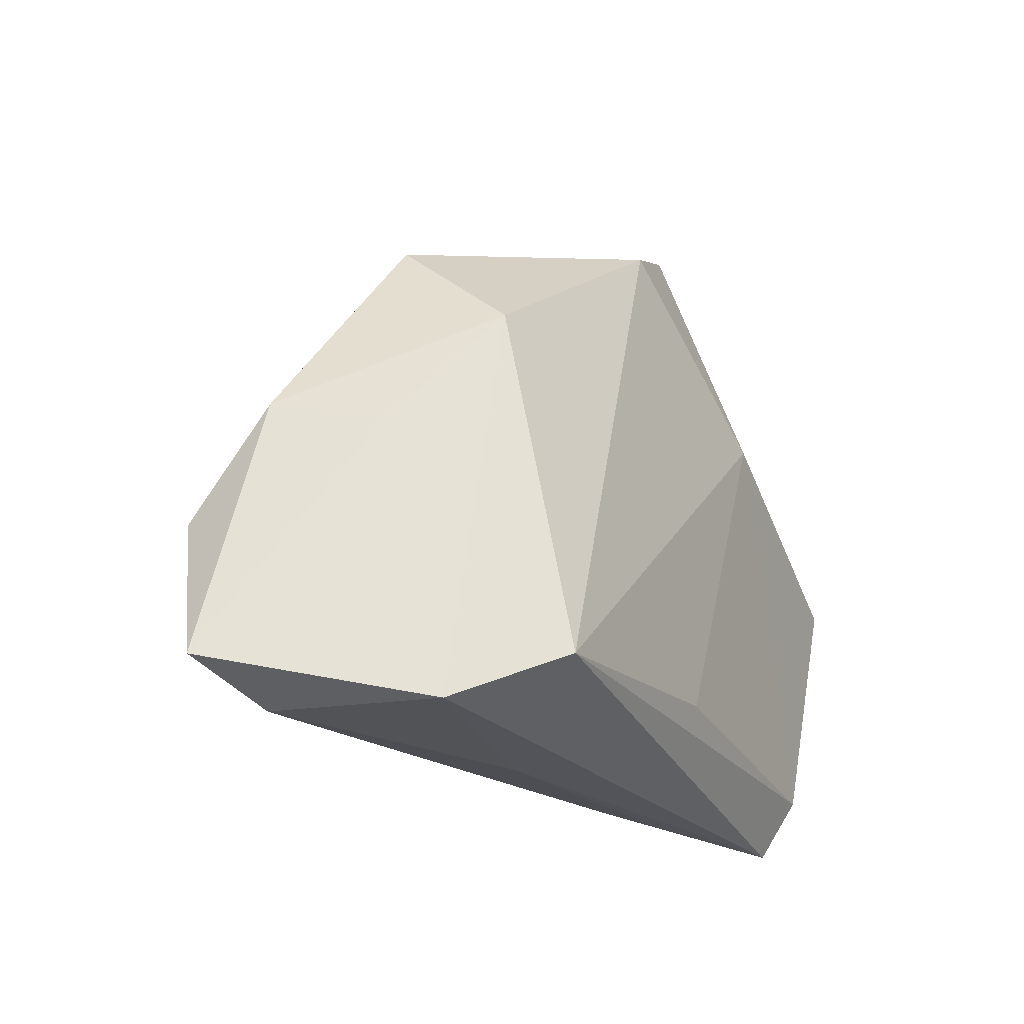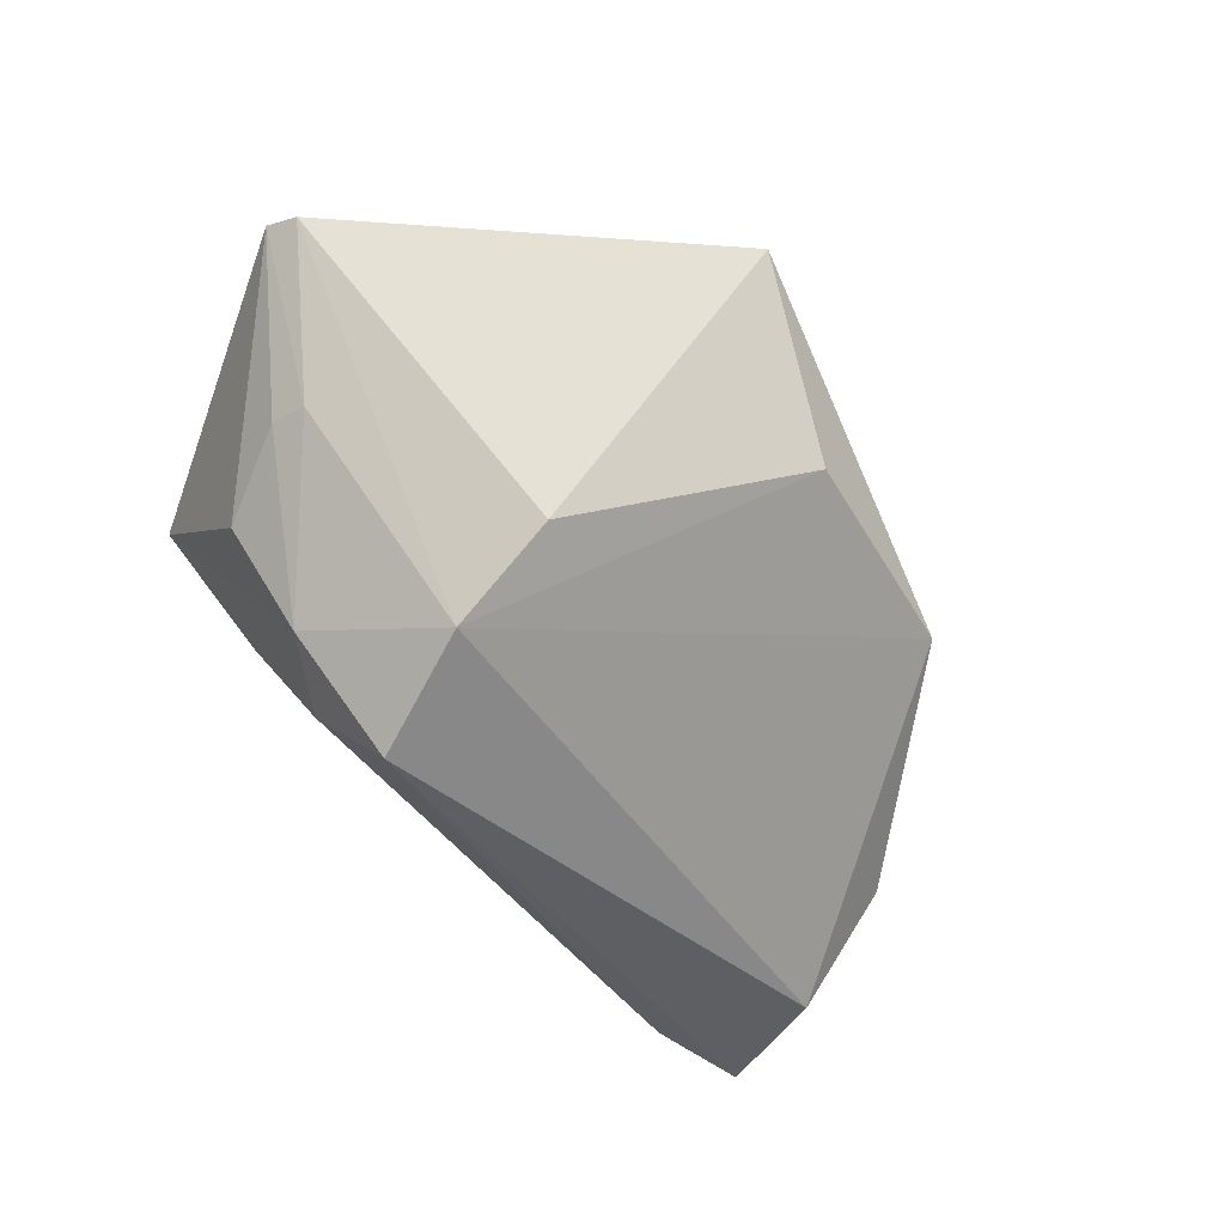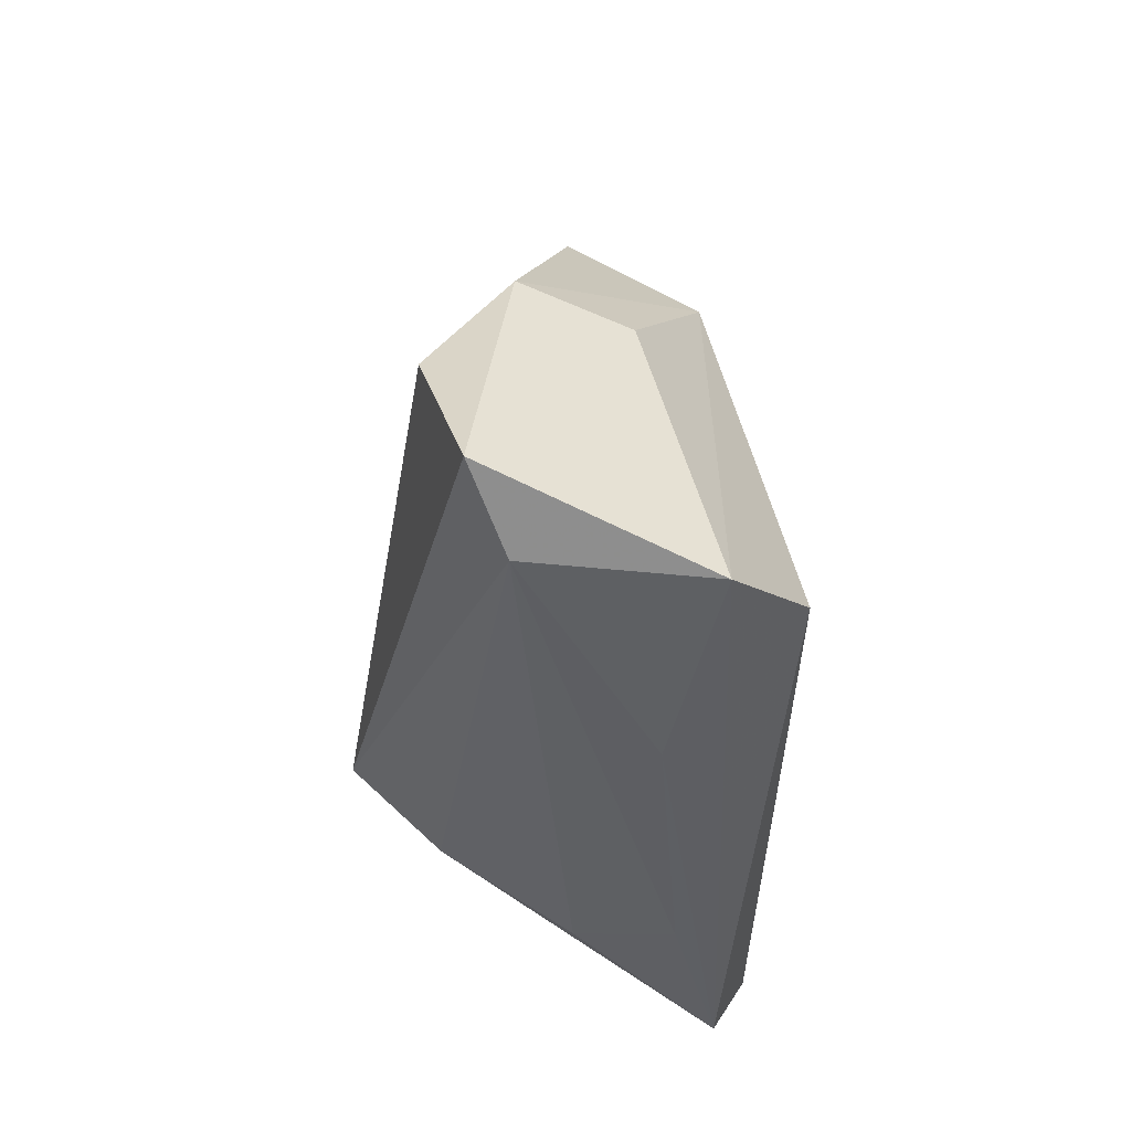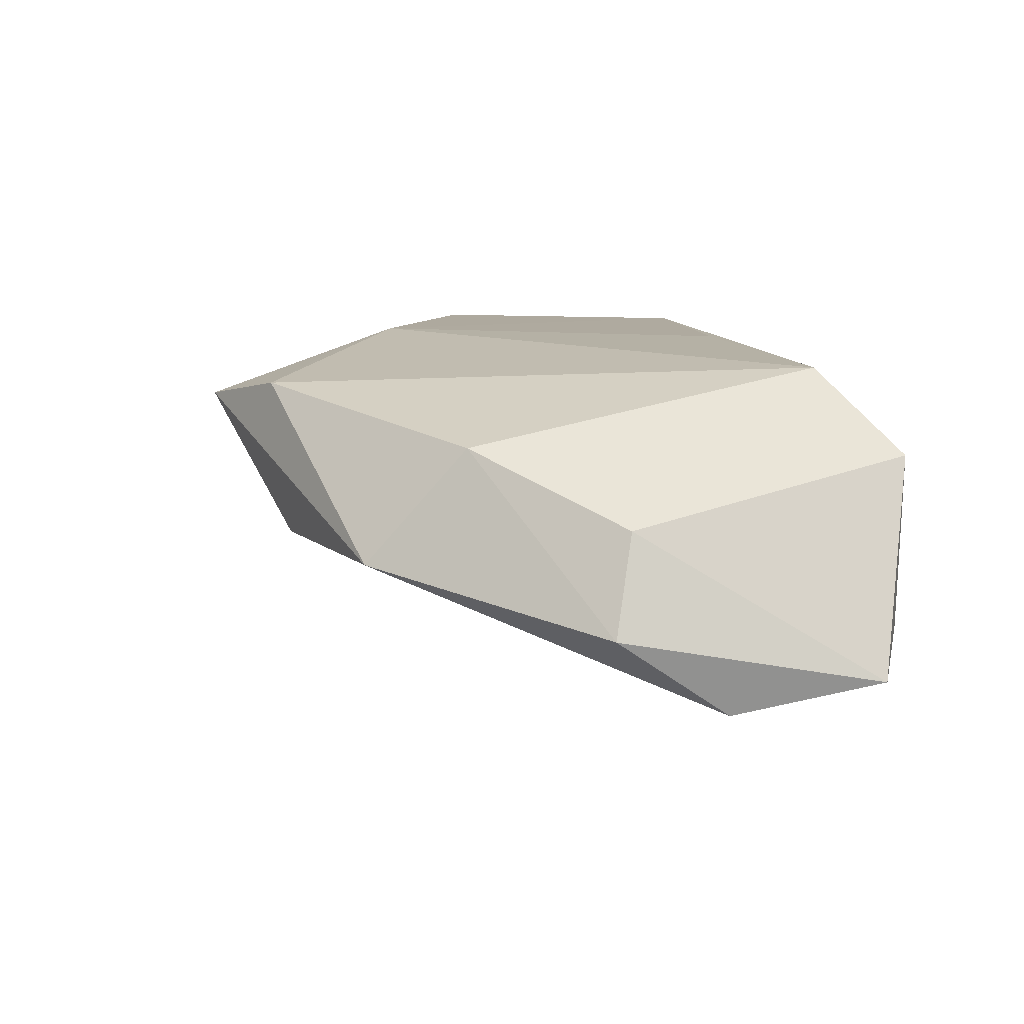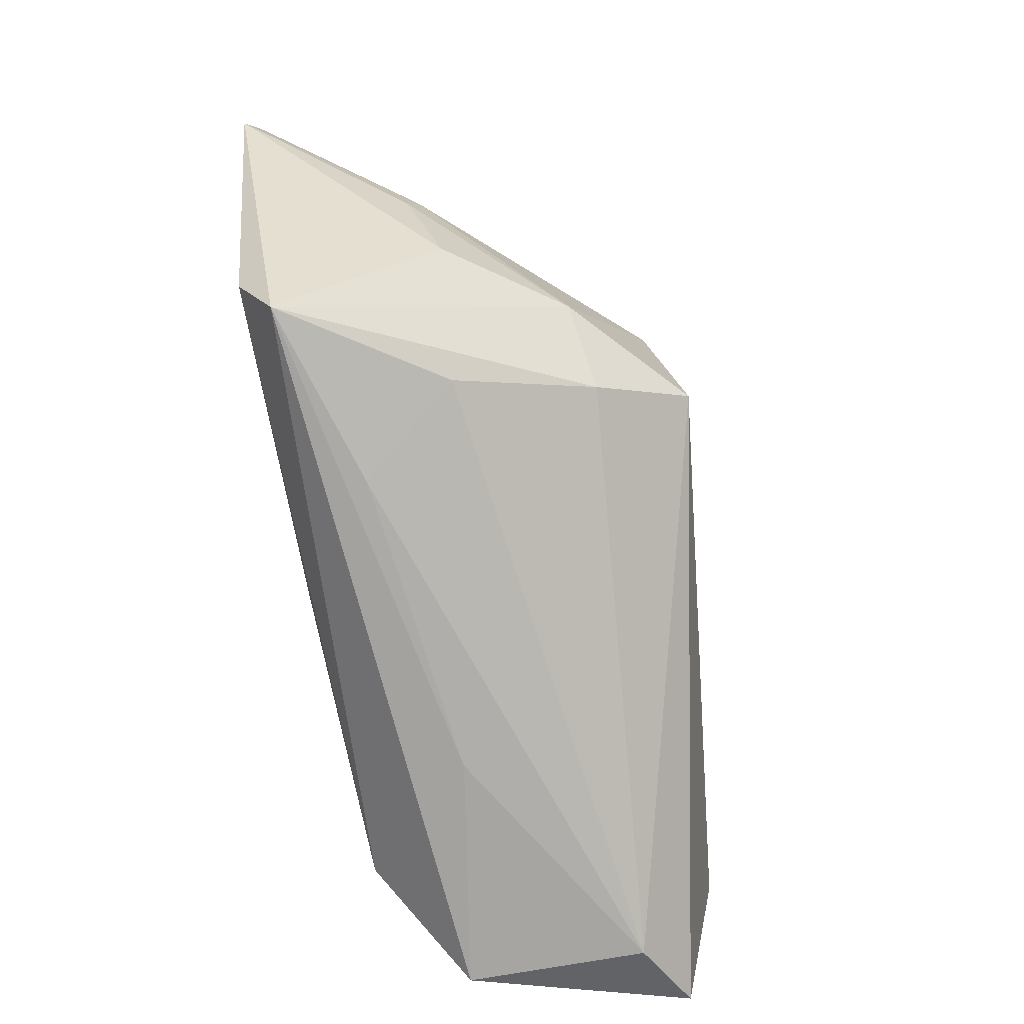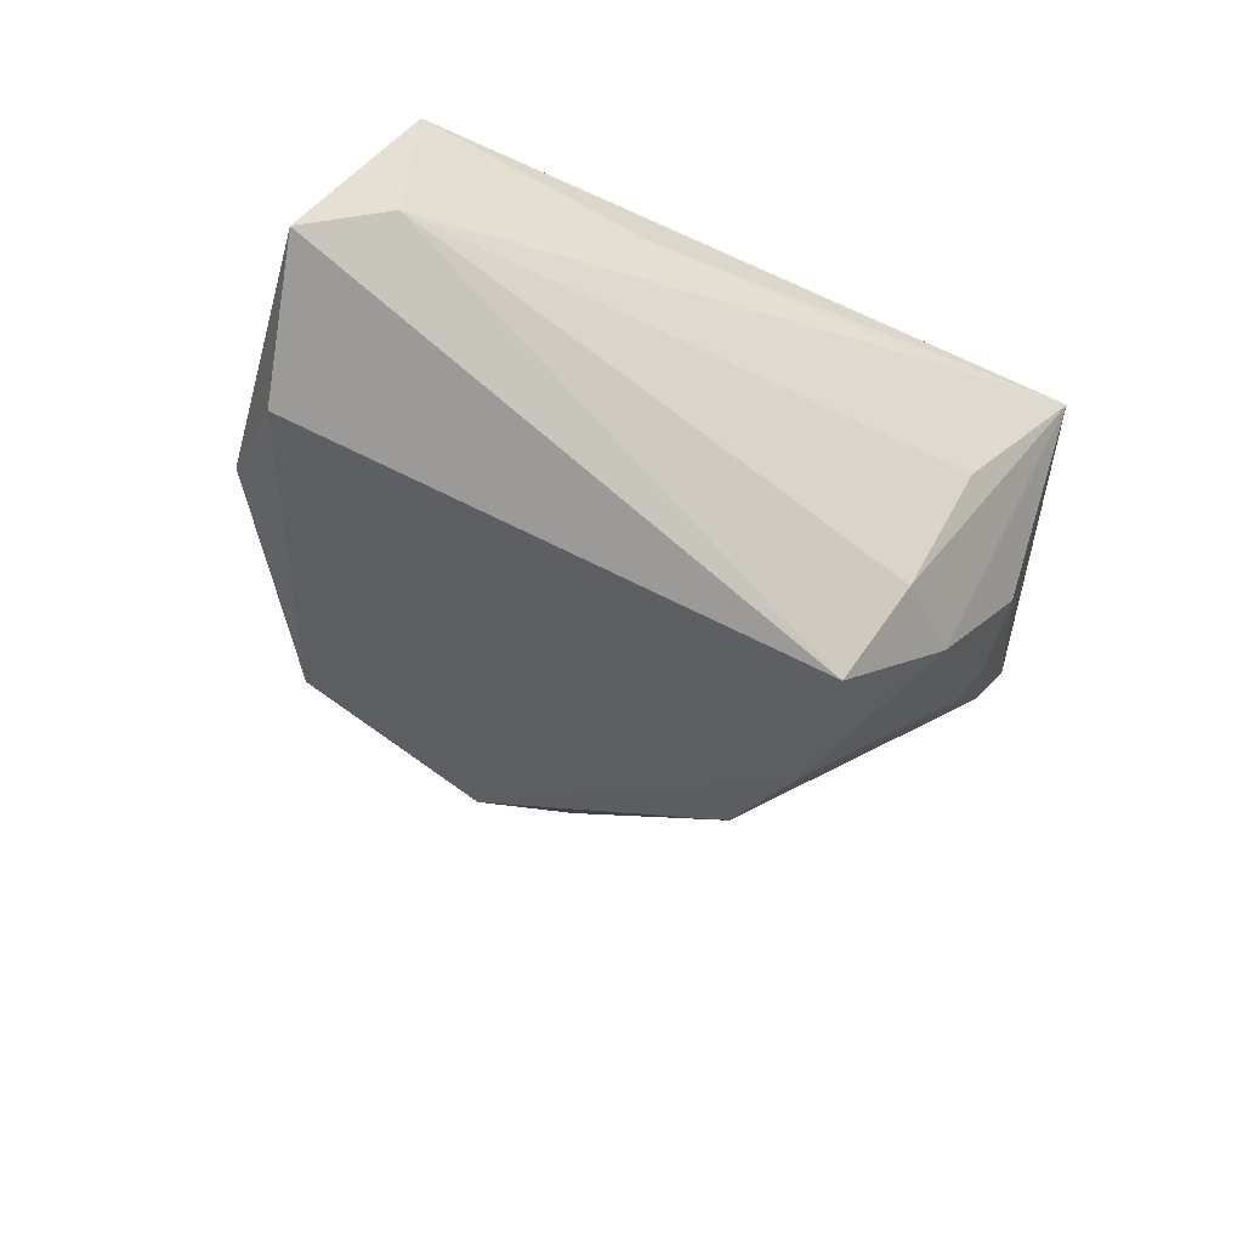
<metadata>
{"format":"obj","ext":"obj","renderer":"f3d","projection":"perspective","resolution":1024,"background":"white","views":[{"elev":-21.6,"azim":-65.6,"up":"+Y"},{"elev":-55.8,"azim":135.5,"up":"+Z"},{"elev":-40.0,"azim":-93.4,"up":"+Y"},{"elev":9.1,"azim":-101.2,"up":"+Z"},{"elev":-74.9,"azim":99.8,"up":"+Y"},{"elev":-54.6,"azim":-28.6,"up":"+Z"}]}
</metadata>
<code>
v -0.05491 -0.02548 -0.01727
v 0.01809 -0.0316 0.009131
v -0.04551 -0.03 -0.0126
v -0.04411 0.003149 5.766e-05
v 0.02161 0.005627 -0.02512
v 0.01594 0.04942 0.01181
v -0.001784 0.04035 -0.005748
v 0.03947 -0.03168 0.01584
v 0.04128 -0.02423 0.01998
v -0.04895 -0.007929 -0.02205
v 0.02581 0.02262 0.01998
v 0.02176 -0.01885 -0.01818
v 0.05713 0.007671 0.01998
v -0.02787 0.03344 -0.005949
v -0.04777 0.005889 -0.01265
v 0.02029 0.0312 0.01746
v -0.03221 -0.02351 0.01825
v -0.04508 -0.03091 0.008498
v 0.0211 0.01929 -0.01817
v 0.001294 0.04246 0.01443
v 0.002812 -0.02039 0.0198
v 0.05564 0.01179 0.01834
v 0.02696 -0.02648 -0.002072
v 0.04399 0.002454 -0.0002034
v -0.03029 0.02075 0.008796
v 0.01706 -0.01087 -0.02902
v 0.0403 -0.01454 -0.002856
v 0.03067 -0.01239 -0.01643
v -0.01739 -0.03168 0.004363
v 0.04488 -0.002405 0.001003
f 13 6 11
f 13 11 9
f 17 25 18
f 17 11 20
f 20 25 17
f 21 11 17
f 17 9 21
f 21 9 11
f 22 5 19
f 22 6 13
f 22 19 6
f 10 26 1
f 10 5 26
f 1 18 4
f 4 18 25
f 8 9 17
f 17 18 8
f 13 9 8
f 8 27 13
f 16 11 6
f 6 20 16
f 16 20 11
f 13 27 30
f 1 26 3
f 3 18 1
f 5 10 14
f 14 20 6
f 25 20 14
f 27 8 28
f 28 30 27
f 26 5 28
f 12 3 26
f 26 28 12
f 12 28 8
f 5 22 24
f 24 28 5
f 30 28 24
f 24 22 13
f 13 30 24
f 18 3 29
f 29 3 2
f 29 8 18
f 2 8 29
f 19 5 7
f 5 14 7
f 6 19 7
f 7 14 6
f 15 14 10
f 15 10 1
f 1 4 15
f 15 4 25
f 25 14 15
f 23 8 2
f 23 12 8
f 2 3 23
f 3 12 23

</code>
